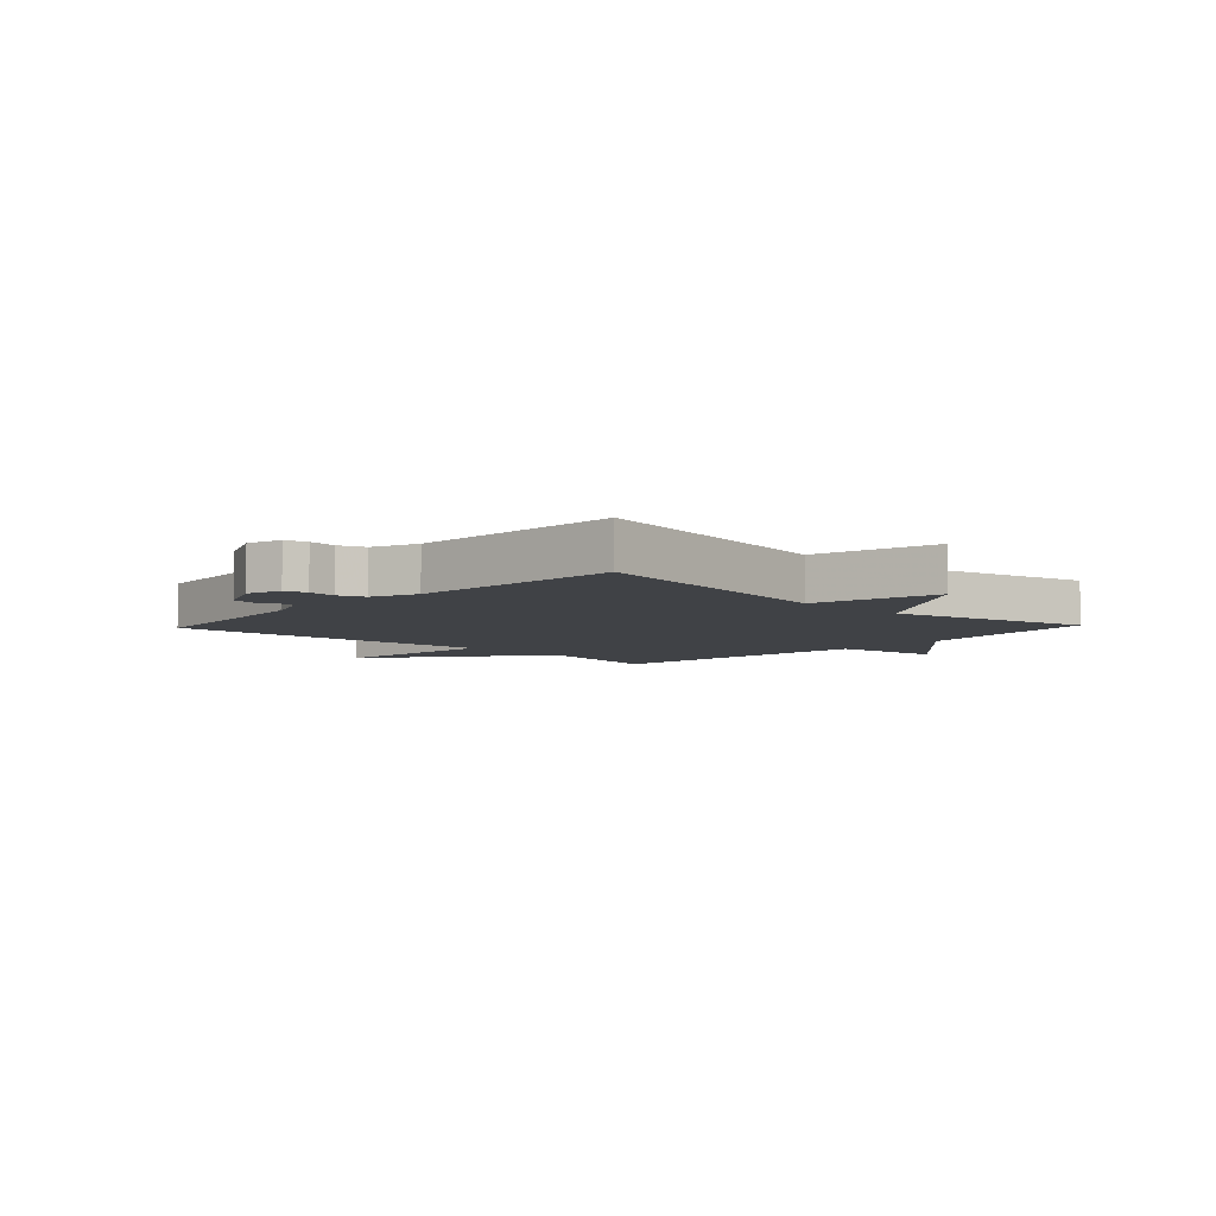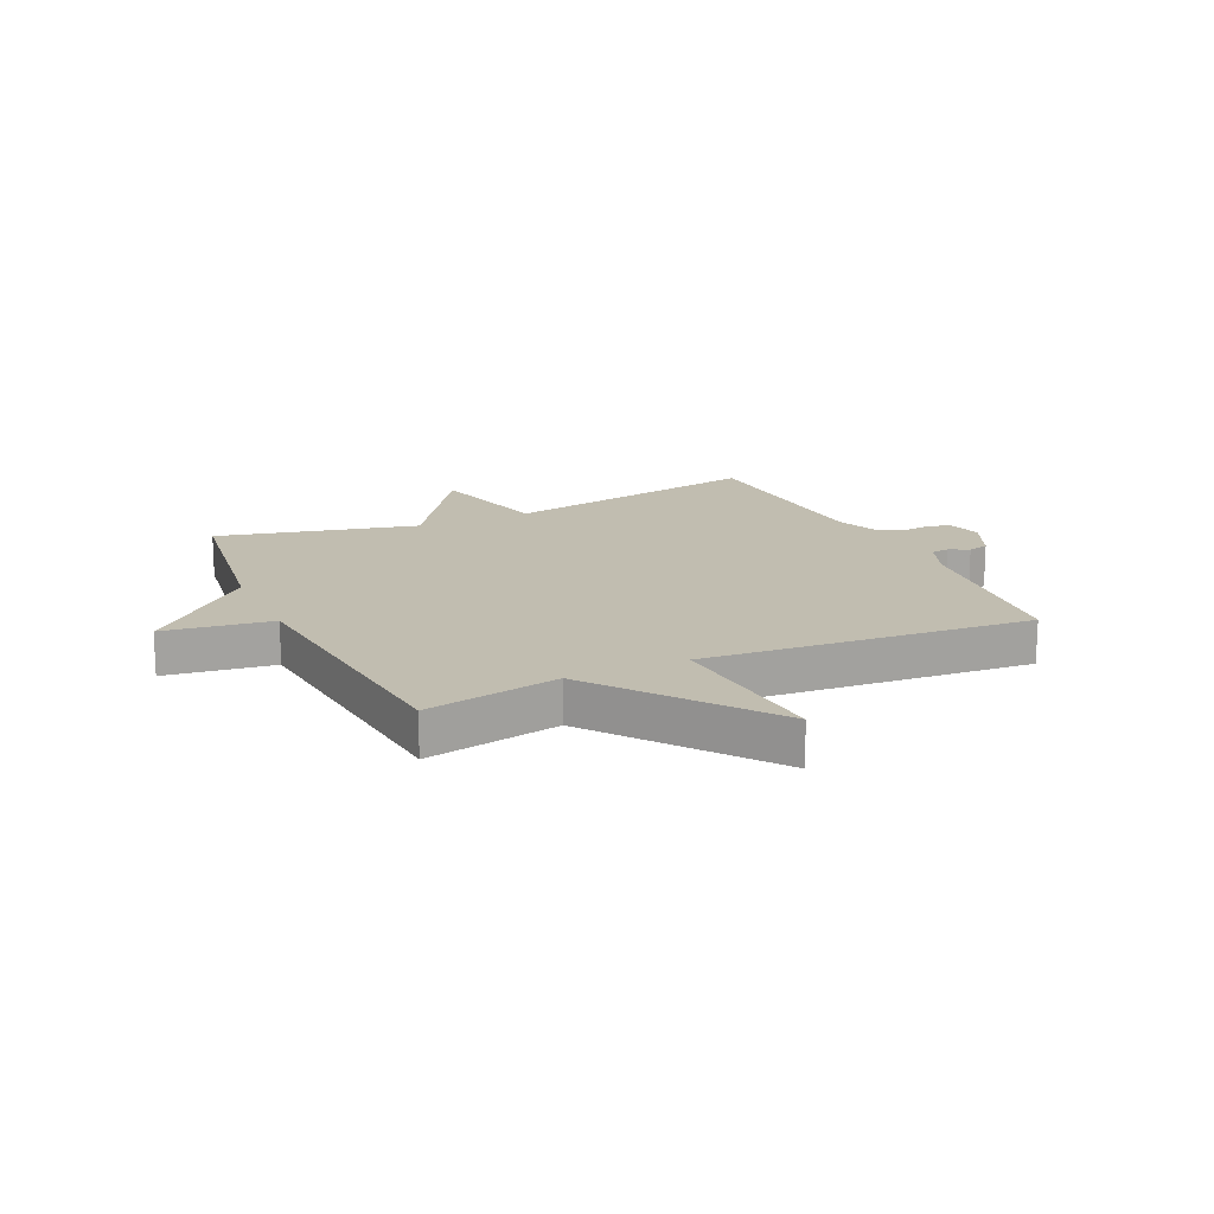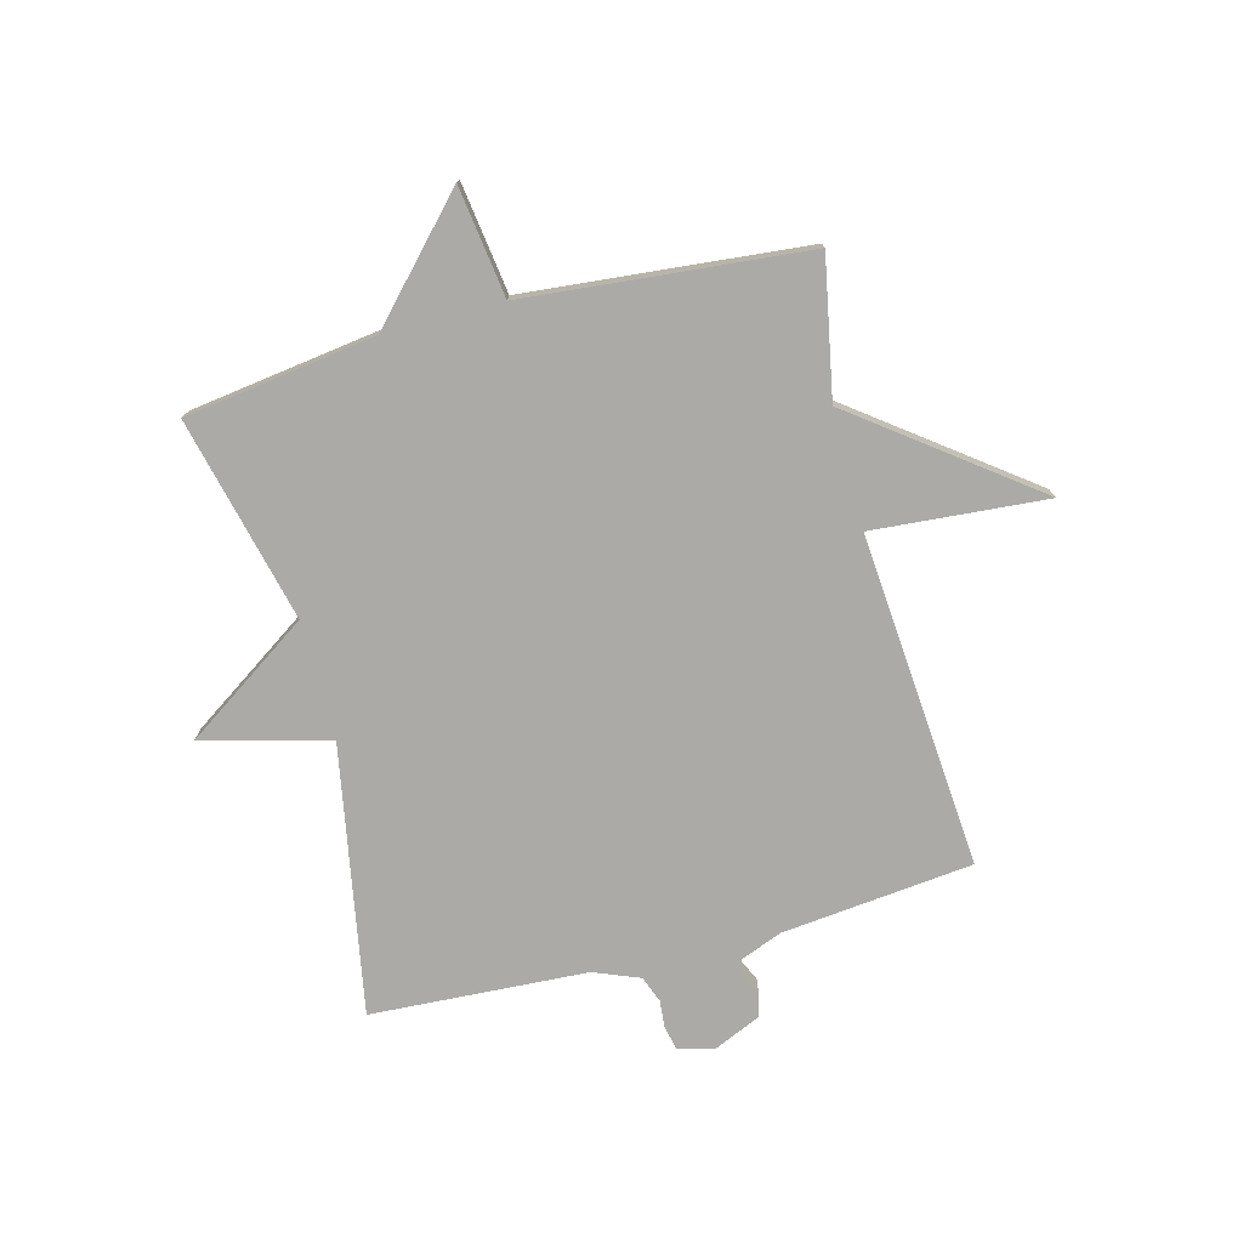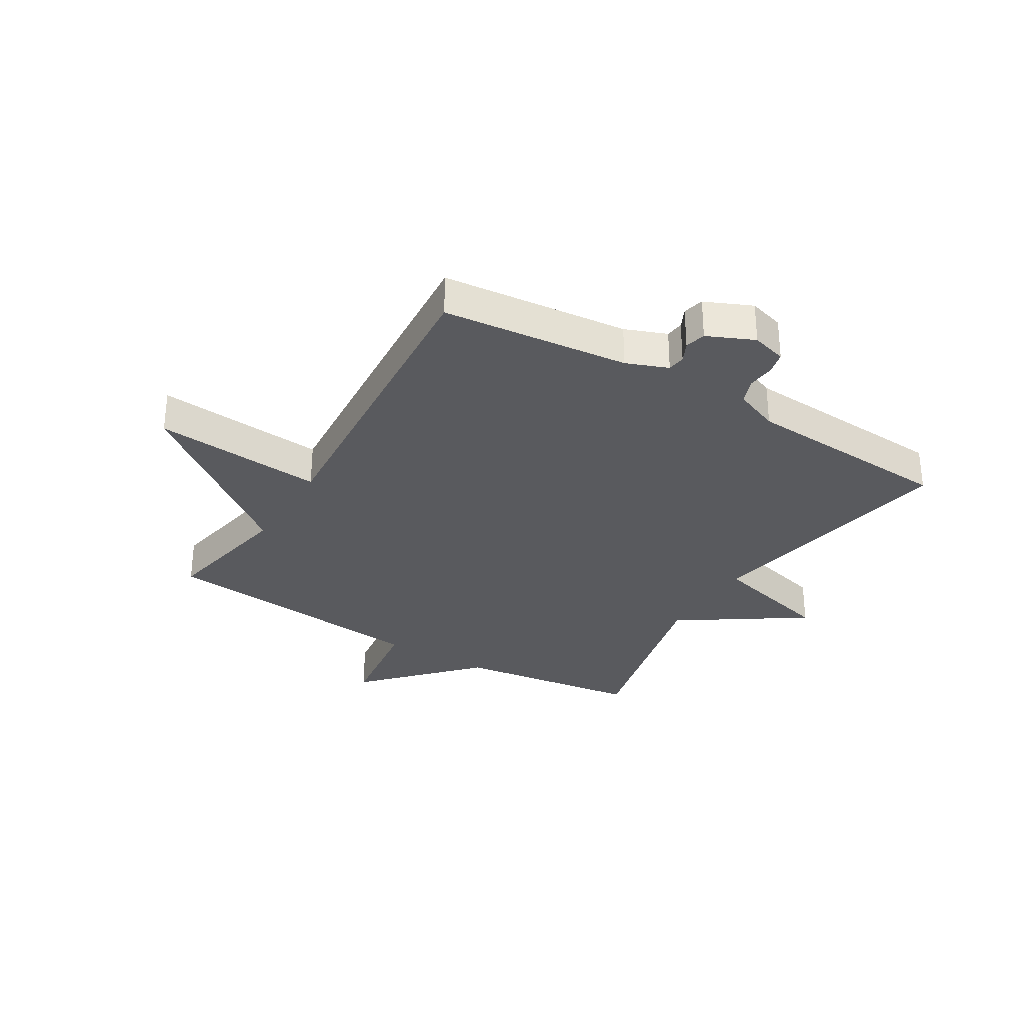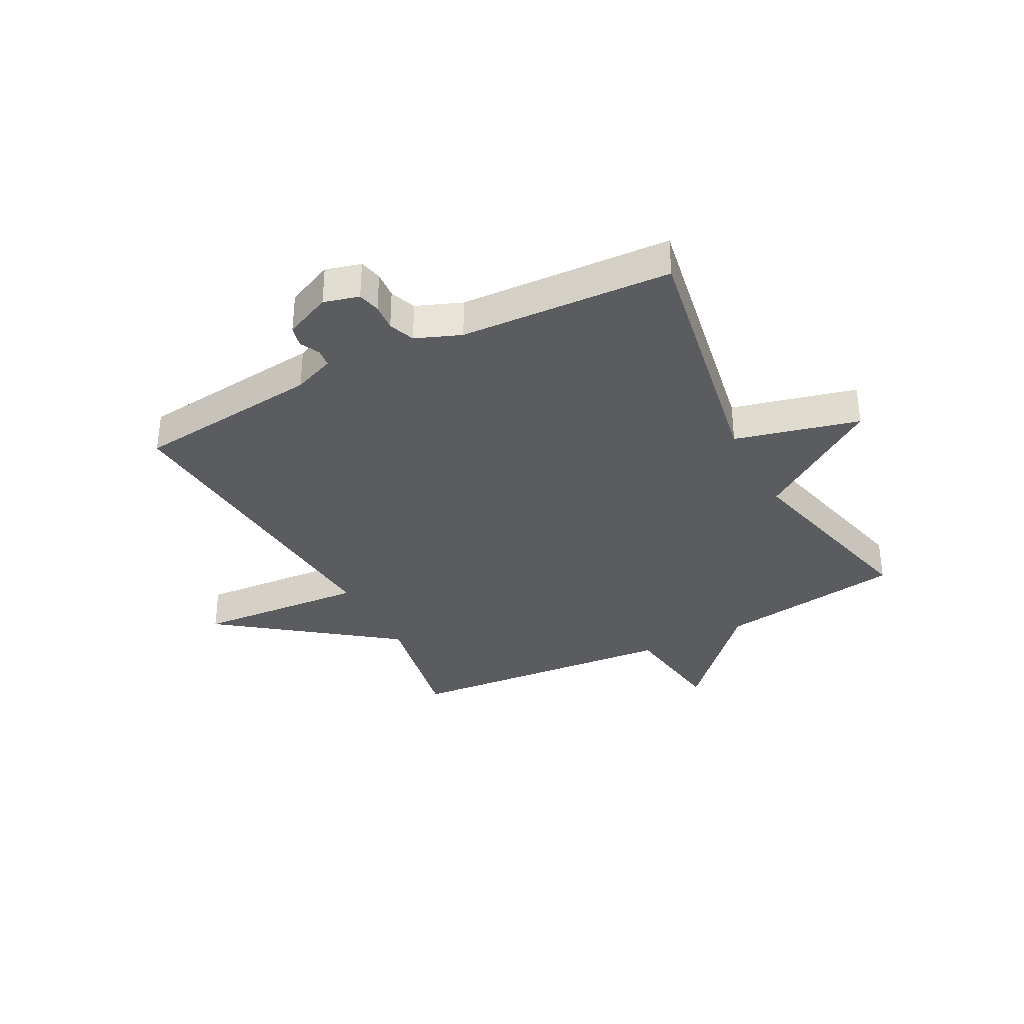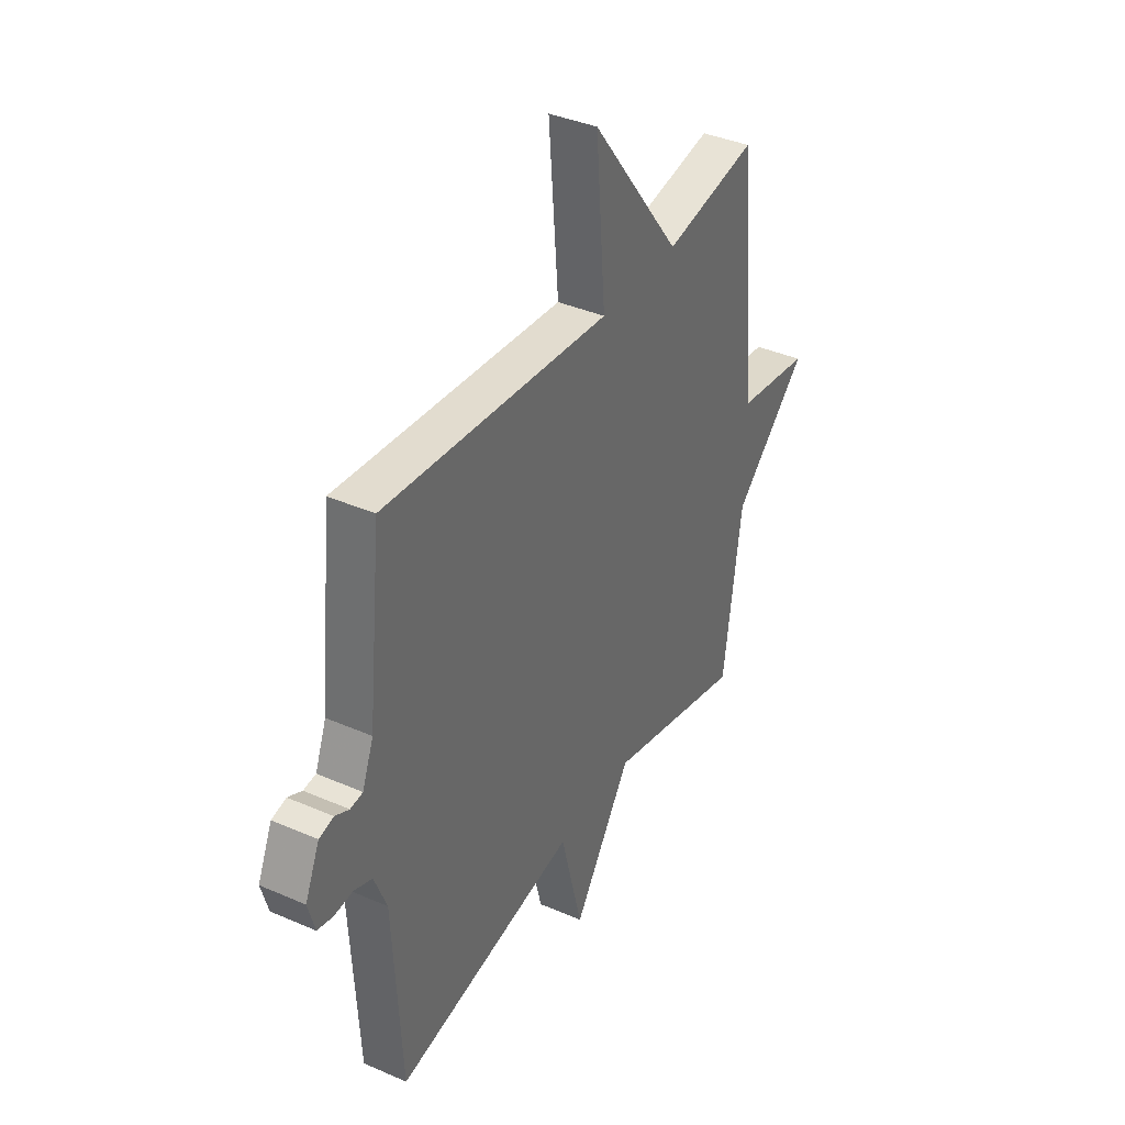
<metadata>
{"format":"obj","ext":"obj","renderer":"f3d","projection":"perspective","resolution":1024,"background":"white","views":[{"elev":-6.1,"azim":136.7,"up":"+Y"},{"elev":16.7,"azim":-24.8,"up":"+Y"},{"elev":-75.9,"azim":-75.2,"up":"+Y"},{"elev":-31.4,"azim":58.7,"up":"+Y"},{"elev":-34.6,"azim":117.9,"up":"+Y"},{"elev":38.1,"azim":119.0,"up":"+Z"}]}
</metadata>
<code>
v -0.5 0.07 0.5
v -0.267 0.07 0.455
v -0.043 0.07 0.751
v -0.067 0.07 0.455
v 0.5 0.07 0.5
v 0.534 0.07 0.176
v 0.562 0.07 0.104
v 0.593 0.07 0.1
v 0.628 0.07 0.117
v 0.664 0.07 0.108
v 0.7 0.07 0.027
v 0.683 0.07 -0.034
v 0.644 0.07 -0.043
v 0.597 0.07 -0.039
v 0.552 0.07 -0.056
v 0.521 0.07 -0.134
v 0.5 0.07 -0.5
v 0.046 0.07 -0.417
v -0.009 0.07 -0.632
v -0.154 0.07 -0.417
v -0.5 0.07 -0.5
v -0.545 0.07 -0.177
v -0.732 0.07 -0.003
v -0.545 0.07 0.023
v -0.5 0 0.5
v -0.267 0 0.455
v -0.043 0 0.751
v -0.067 0 0.455
v 0.5 0 0.5
v 0.534 0 0.176
v 0.562 0 0.104
v 0.593 0 0.1
v 0.628 0 0.117
v 0.664 0 0.108
v 0.7 0 0.027
v 0.683 0 -0.034
v 0.644 0 -0.043
v 0.597 0 -0.039
v 0.552 0 -0.056
v 0.521 0 -0.134
v 0.5 0 -0.5
v 0.046 0 -0.417
v -0.009 0 -0.632
v -0.154 0 -0.417
v -0.5 0 -0.5
v -0.545 0 -0.177
v -0.732 0 -0.003
v -0.545 0 0.023
f 22 23 24
f 24 1 2
f 22 24 2
f 21 22 2
f 20 21 2
f 18 19 20 2
f 16 17 18 2
f 15 16 2
f 14 15 2
f 12 13 14
f 11 12 14
f 10 11 14
f 9 10 14
f 8 9 14
f 7 8 14
f 6 7 14 2
f 4 5 6
f 4 6 2
f 2 3 4
f 48 47 46
f 26 25 48
f 26 48 46
f 26 46 45
f 26 45 44
f 26 44 43 42
f 26 42 41 40
f 26 40 39
f 26 39 38
f 38 37 36
f 38 36 35
f 38 35 34
f 38 34 33
f 38 33 32
f 38 32 31
f 26 38 31 30
f 30 29 28
f 26 30 28
f 28 27 26
f 1 25 26 2
f 2 26 27 3
f 3 27 28 4
f 4 28 29 5
f 5 29 30 6
f 6 30 31 7
f 7 31 32 8
f 8 32 33 9
f 9 33 34 10
f 10 34 35 11
f 11 35 36 12
f 12 36 37 13
f 13 37 38 14
f 14 38 39 15
f 15 39 40 16
f 16 40 41 17
f 17 41 42 18
f 18 42 43 19
f 19 43 44 20
f 20 44 45 21
f 21 45 46 22
f 22 46 47 23
f 23 47 48 24
f 24 48 25 1

</code>
